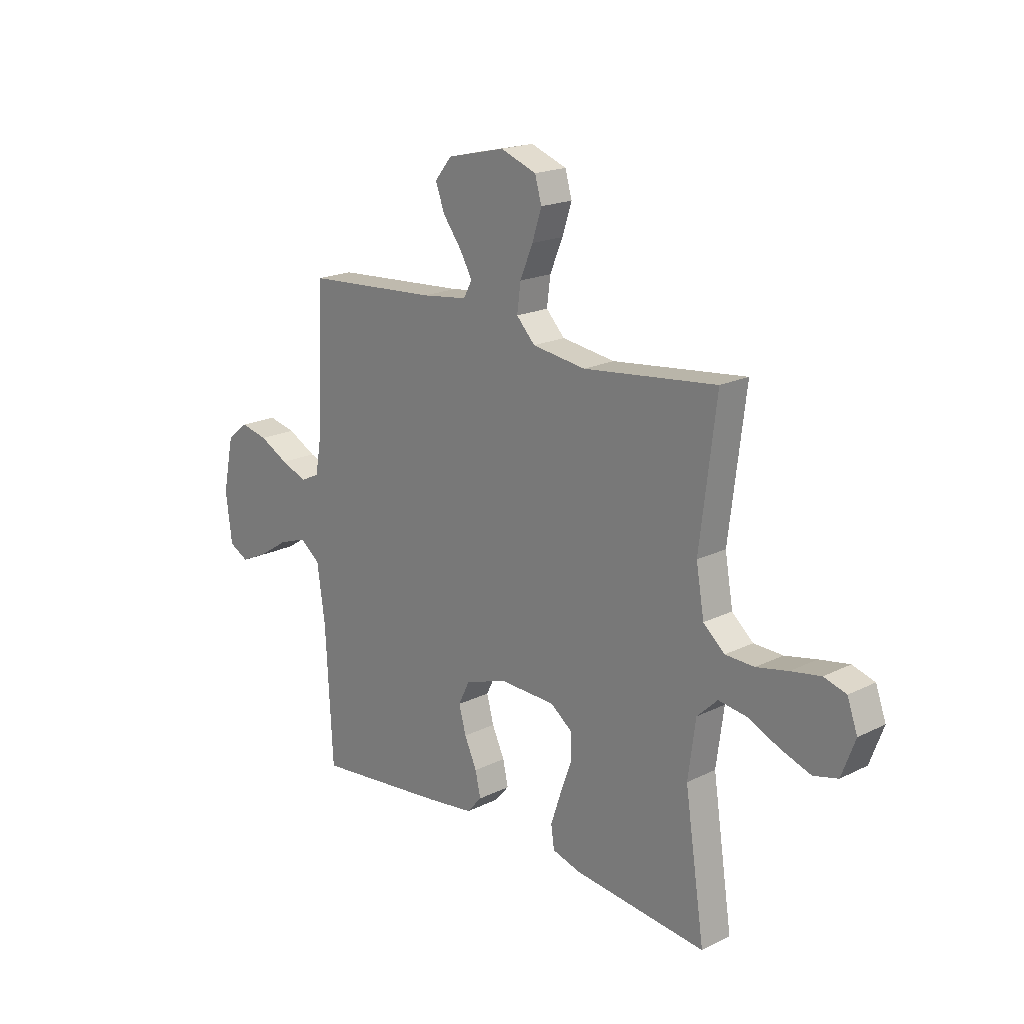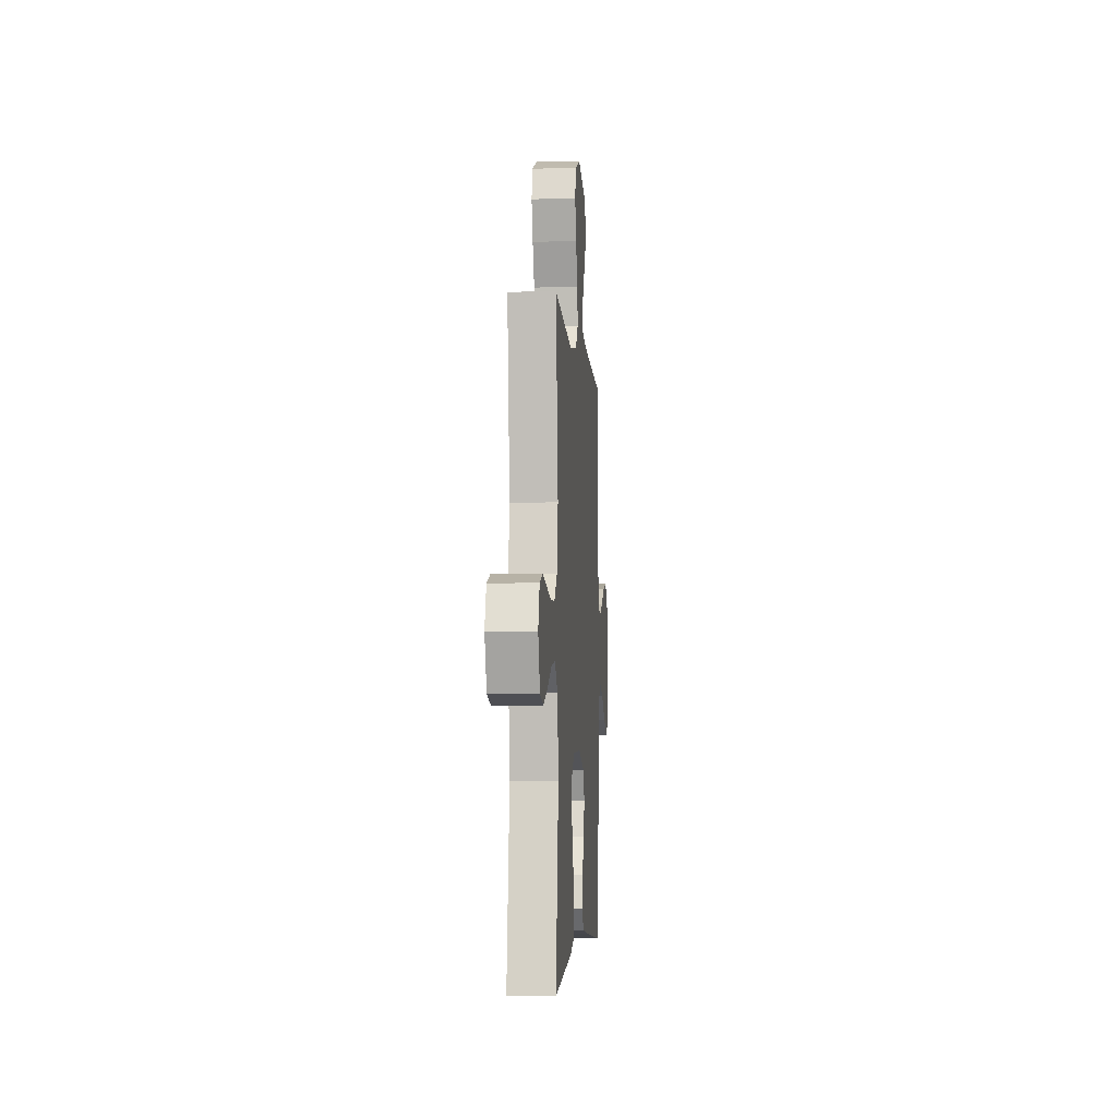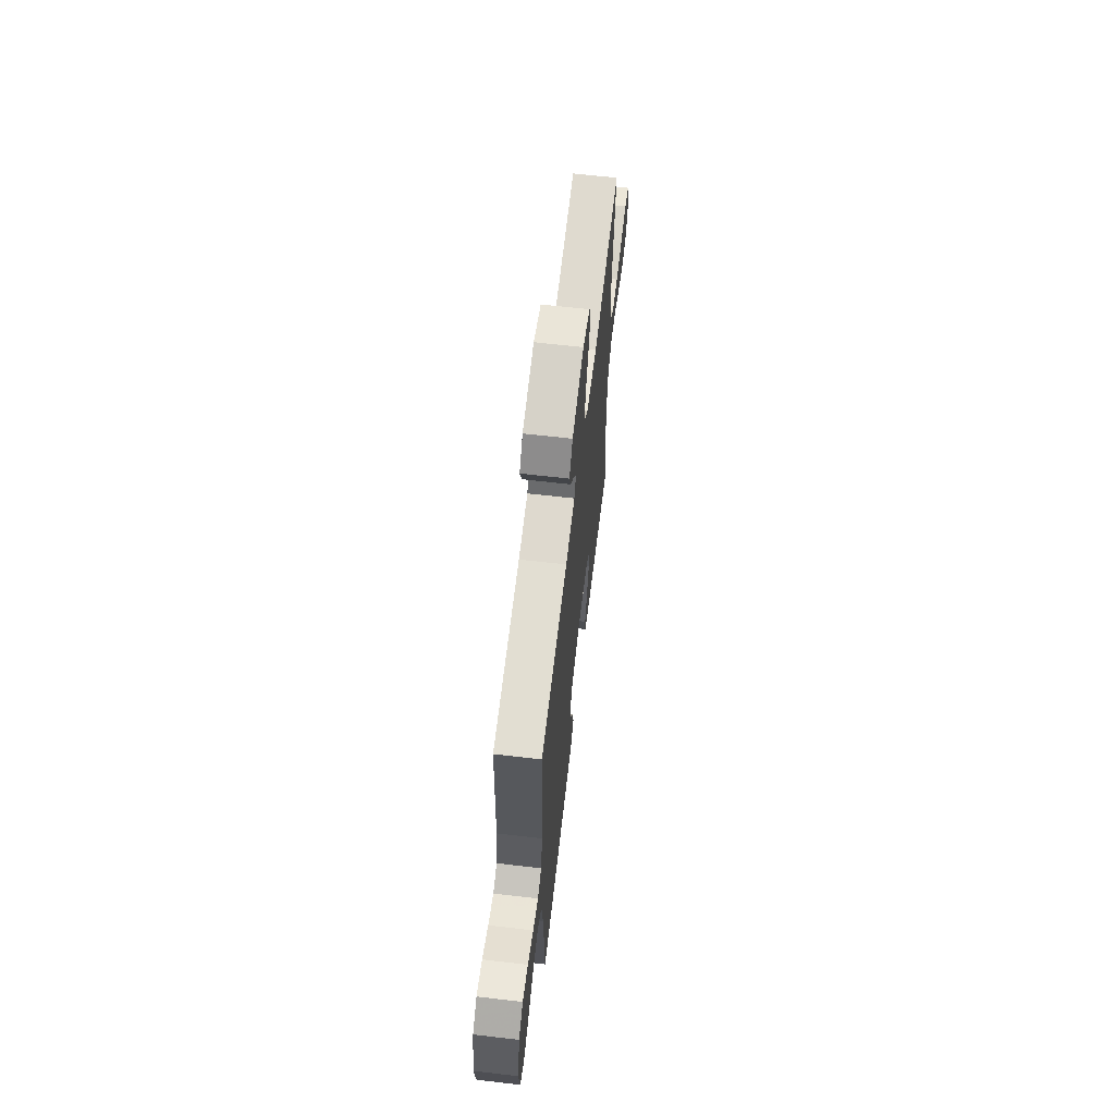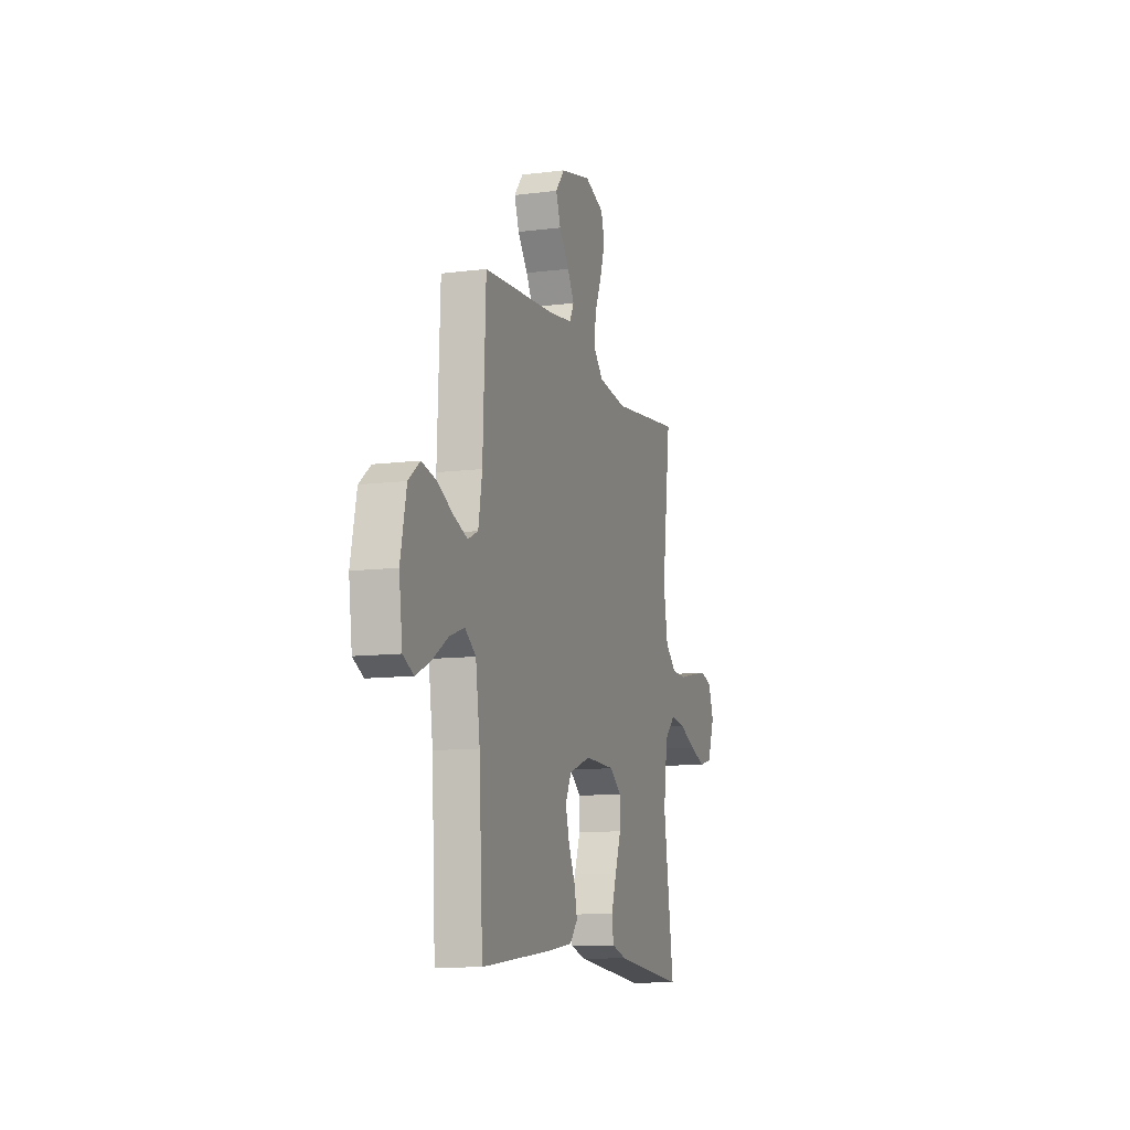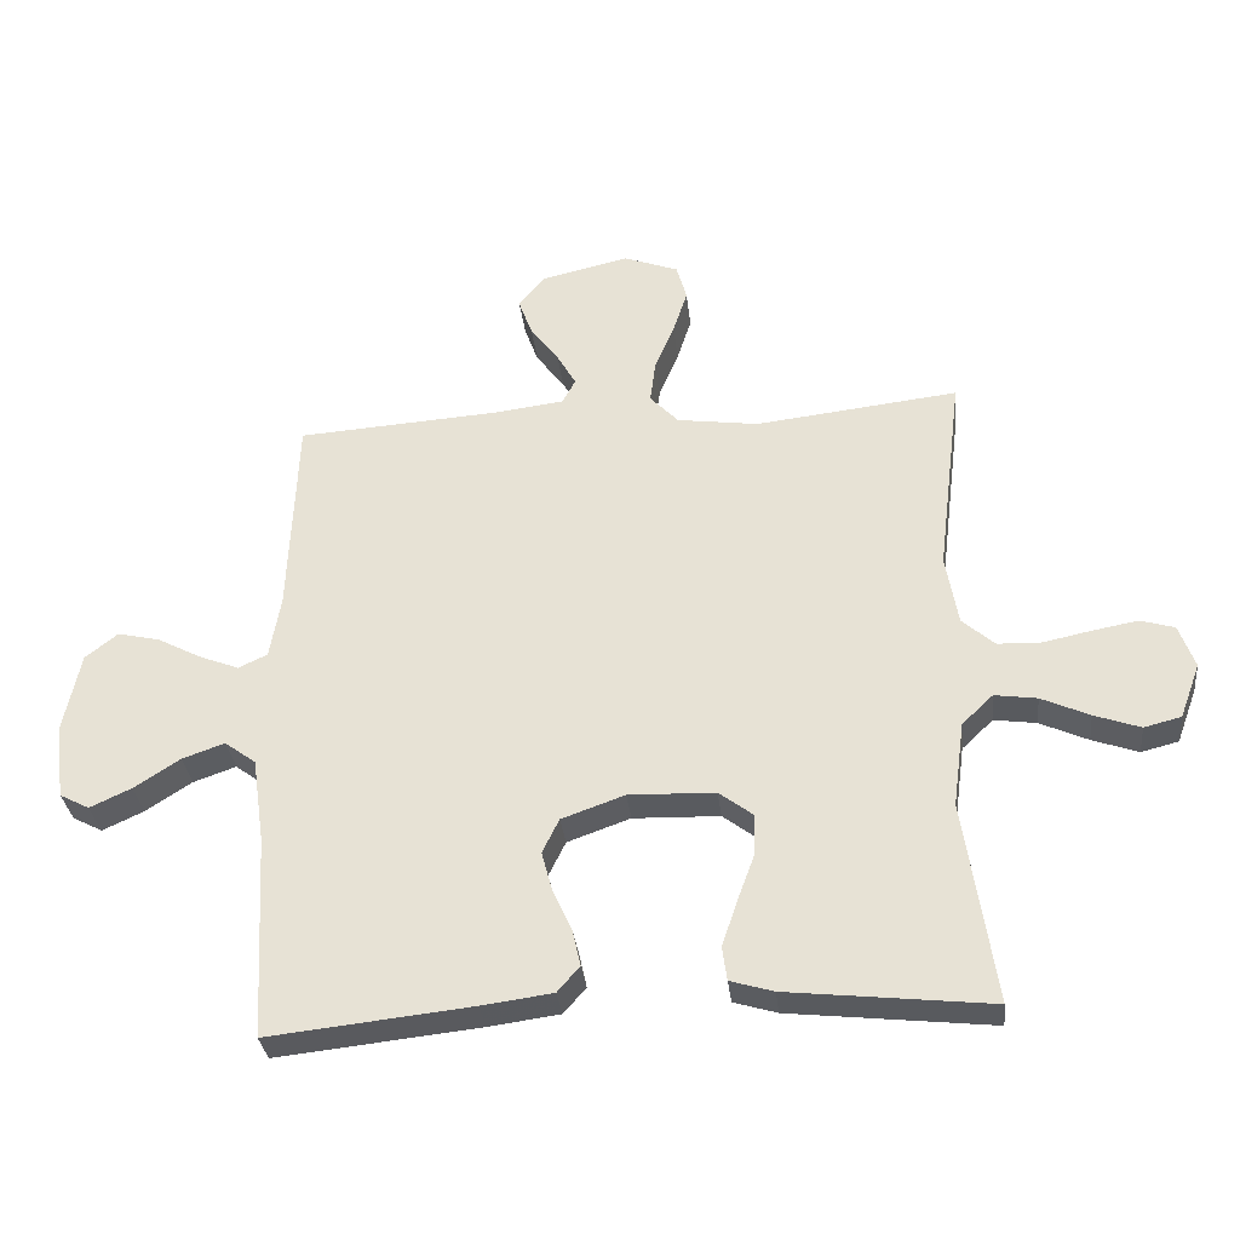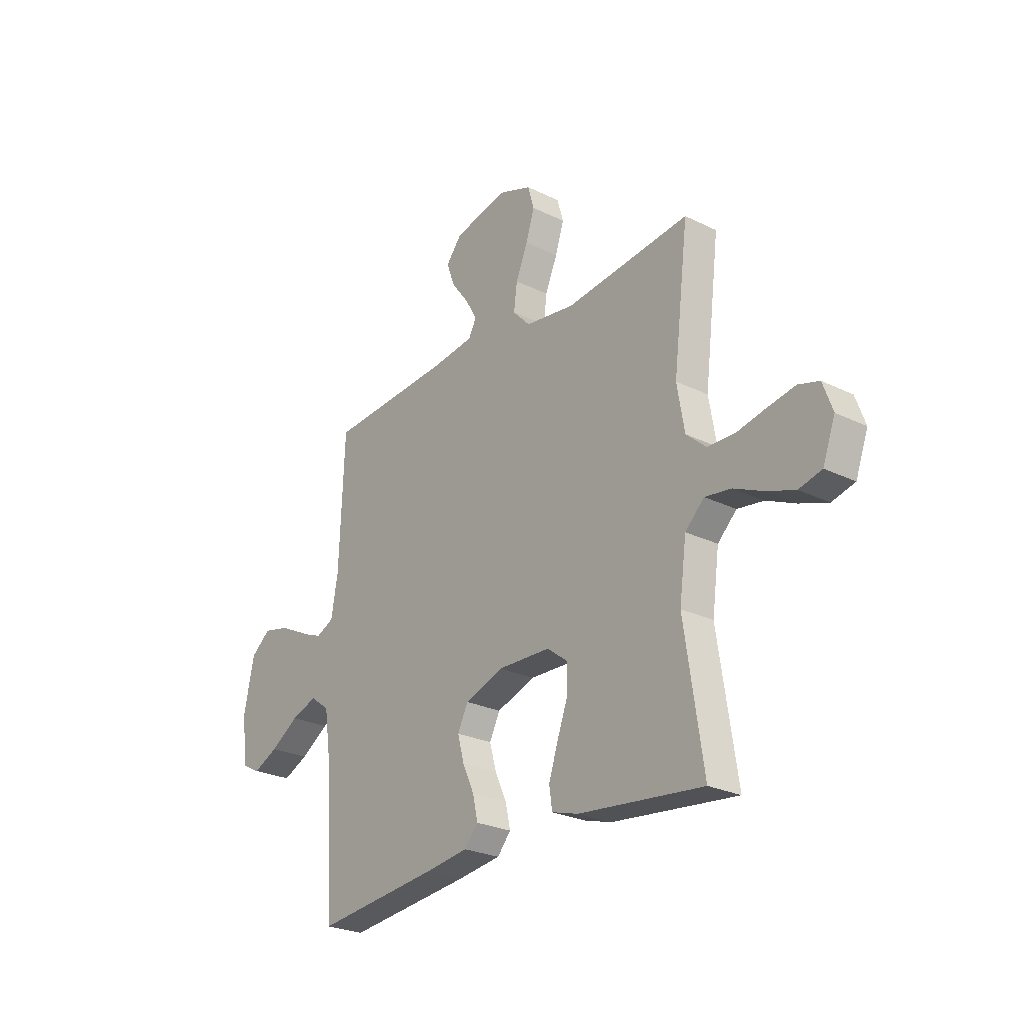
<metadata>
{"format":"obj","ext":"obj","renderer":"f3d","projection":"perspective","resolution":1024,"background":"white","views":[{"elev":19.0,"azim":47.0,"up":"+Z"},{"elev":-4.1,"azim":94.3,"up":"+Z"},{"elev":64.0,"azim":-83.3,"up":"+Z"},{"elev":-10.7,"azim":-72.4,"up":"+Z"},{"elev":-32.1,"azim":6.3,"up":"+Z"},{"elev":-25.5,"azim":51.7,"up":"+Z"}]}
</metadata>
<code>
v -0.5 0.07 0.5
v -0.2 0.07 0.52
v -0.097 0.07 0.533
v -0.078 0.07 0.569
v -0.106 0.07 0.618
v -0.148 0.07 0.674
v -0.168 0.07 0.729
v -0.13 0.07 0.776
v 0 0.07 0.806
v 0.081 0.07 0.776
v 0.096 0.07 0.723
v 0.075 0.07 0.658
v 0.046 0.07 0.589
v 0.038 0.07 0.527
v 0.08 0.07 0.483
v 0.2 0.07 0.466
v 0.5 0.07 0.5
v 0.463 0.07 0.2
v 0.481 0.07 0.096
v 0.529 0.07 0.054
v 0.594 0.07 0.052
v 0.665 0.07 0.067
v 0.732 0.07 0.079
v 0.782 0.07 0.064
v 0.805 0.07 0
v 0.775 0.07 -0.081
v 0.72 0.07 -0.095
v 0.652 0.07 -0.071
v 0.581 0.07 -0.039
v 0.518 0.07 -0.03
v 0.472 0.07 -0.074
v 0.455 0.07 -0.2
v 0.5 0.07 -0.5
v 0.2 0.07 -0.467
v 0.136 0.07 -0.448
v 0.129 0.07 -0.398
v 0.151 0.07 -0.332
v 0.177 0.07 -0.261
v 0.178 0.07 -0.2
v 0.128 0.07 -0.162
v 0 0.07 -0.158
v -0.093 0.07 -0.191
v -0.118 0.07 -0.242
v -0.102 0.07 -0.301
v -0.074 0.07 -0.362
v -0.062 0.07 -0.416
v -0.095 0.07 -0.454
v -0.2 0.07 -0.468
v -0.5 0.07 -0.5
v -0.516 0.07 -0.2
v -0.534 0.07 -0.073
v -0.58 0.07 -0.039
v -0.643 0.07 -0.061
v -0.711 0.07 -0.105
v -0.772 0.07 -0.133
v -0.816 0.07 -0.11
v -0.83 0.07 0
v -0.805 0.07 0.12
v -0.757 0.07 0.158
v -0.695 0.07 0.144
v -0.63 0.07 0.11
v -0.571 0.07 0.087
v -0.528 0.07 0.107
v -0.512 0.07 0.2
v -0.5 0 0.5
v -0.2 0 0.52
v -0.097 0 0.533
v -0.078 0 0.569
v -0.106 0 0.618
v -0.148 0 0.674
v -0.168 0 0.729
v -0.13 0 0.776
v 0 0 0.806
v 0.081 0 0.776
v 0.096 0 0.723
v 0.075 0 0.658
v 0.046 0 0.589
v 0.038 0 0.527
v 0.08 0 0.483
v 0.2 0 0.466
v 0.5 0 0.5
v 0.463 0 0.2
v 0.481 0 0.096
v 0.529 0 0.054
v 0.594 0 0.052
v 0.665 0 0.067
v 0.732 0 0.079
v 0.782 0 0.064
v 0.805 0 0
v 0.775 0 -0.081
v 0.72 0 -0.095
v 0.652 0 -0.071
v 0.581 0 -0.039
v 0.518 0 -0.03
v 0.472 0 -0.074
v 0.455 0 -0.2
v 0.5 0 -0.5
v 0.2 0 -0.467
v 0.136 0 -0.448
v 0.129 0 -0.398
v 0.151 0 -0.332
v 0.177 0 -0.261
v 0.178 0 -0.2
v 0.128 0 -0.162
v 0 0 -0.158
v -0.093 0 -0.191
v -0.118 0 -0.242
v -0.102 0 -0.301
v -0.074 0 -0.362
v -0.062 0 -0.416
v -0.095 0 -0.454
v -0.2 0 -0.468
v -0.5 0 -0.5
v -0.516 0 -0.2
v -0.534 0 -0.073
v -0.58 0 -0.039
v -0.643 0 -0.061
v -0.711 0 -0.105
v -0.772 0 -0.133
v -0.816 0 -0.11
v -0.83 0 0
v -0.805 0 0.12
v -0.757 0 0.158
v -0.695 0 0.144
v -0.63 0 0.11
v -0.571 0 0.087
v -0.528 0 0.107
v -0.512 0 0.2
f 59 60 61
f 58 59 61
f 57 58 61
f 56 57 61
f 55 56 61
f 54 55 61
f 53 54 61
f 52 53 61 62
f 51 52 62 63
f 48 49 50
f 47 48 50
f 46 47 50
f 45 46 50
f 44 45 50
f 51 63 64
f 50 51 64
f 44 50 64
f 43 44 64
f 36 37 38
f 35 36 38
f 34 35 38
f 33 34 38
f 32 33 38
f 31 32 38 39
f 30 31 39 40
f 27 28 29
f 26 27 29
f 25 26 29
f 24 25 29
f 23 24 29
f 22 23 29
f 21 22 29
f 20 21 29 30
f 30 40 41
f 20 30 41
f 19 20 41
f 16 17 18
f 19 41 42
f 18 19 42
f 16 18 42
f 15 16 42
f 11 12 13
f 10 11 13
f 9 10 13
f 8 9 13
f 7 8 13
f 6 7 13
f 5 6 13
f 4 5 13 14
f 64 1 2
f 43 64 2
f 42 43 2
f 15 42 2
f 14 15 2
f 14 2 3
f 3 4 14
f 125 124 123
f 125 123 122
f 125 122 121
f 125 121 120
f 125 120 119
f 125 119 118
f 125 118 117
f 126 125 117 116
f 127 126 116 115
f 114 113 112
f 114 112 111
f 114 111 110
f 114 110 109
f 114 109 108
f 128 127 115
f 128 115 114
f 128 114 108
f 128 108 107
f 102 101 100
f 102 100 99
f 102 99 98
f 102 98 97
f 102 97 96
f 103 102 96 95
f 104 103 95 94
f 93 92 91
f 93 91 90
f 93 90 89
f 93 89 88
f 93 88 87
f 93 87 86
f 93 86 85
f 94 93 85 84
f 105 104 94
f 105 94 84
f 105 84 83
f 82 81 80
f 106 105 83
f 106 83 82
f 106 82 80
f 106 80 79
f 77 76 75
f 77 75 74
f 77 74 73
f 77 73 72
f 77 72 71
f 77 71 70
f 77 70 69
f 78 77 69 68
f 66 65 128
f 66 128 107
f 66 107 106
f 66 106 79
f 66 79 78
f 67 66 78
f 78 68 67
f 1 65 66 2
f 2 66 67 3
f 3 67 68 4
f 4 68 69 5
f 5 69 70 6
f 6 70 71 7
f 7 71 72 8
f 8 72 73 9
f 9 73 74 10
f 10 74 75 11
f 11 75 76 12
f 12 76 77 13
f 13 77 78 14
f 14 78 79 15
f 15 79 80 16
f 16 80 81 17
f 17 81 82 18
f 18 82 83 19
f 19 83 84 20
f 20 84 85 21
f 21 85 86 22
f 22 86 87 23
f 23 87 88 24
f 24 88 89 25
f 25 89 90 26
f 26 90 91 27
f 27 91 92 28
f 28 92 93 29
f 29 93 94 30
f 30 94 95 31
f 31 95 96 32
f 32 96 97 33
f 33 97 98 34
f 34 98 99 35
f 35 99 100 36
f 36 100 101 37
f 37 101 102 38
f 38 102 103 39
f 39 103 104 40
f 40 104 105 41
f 41 105 106 42
f 42 106 107 43
f 43 107 108 44
f 44 108 109 45
f 45 109 110 46
f 46 110 111 47
f 47 111 112 48
f 48 112 113 49
f 49 113 114 50
f 50 114 115 51
f 51 115 116 52
f 52 116 117 53
f 53 117 118 54
f 54 118 119 55
f 55 119 120 56
f 56 120 121 57
f 57 121 122 58
f 58 122 123 59
f 59 123 124 60
f 60 124 125 61
f 61 125 126 62
f 62 126 127 63
f 63 127 128 64
f 64 128 65 1

</code>
